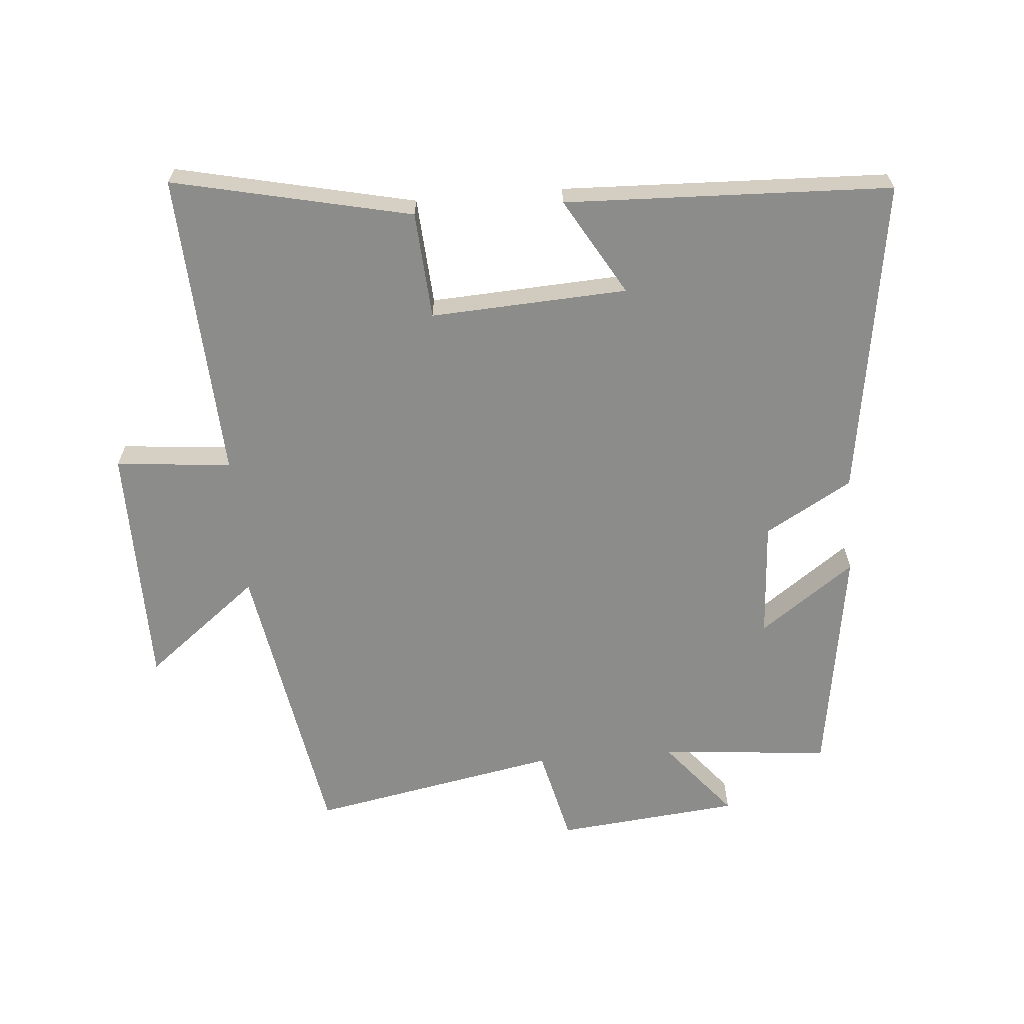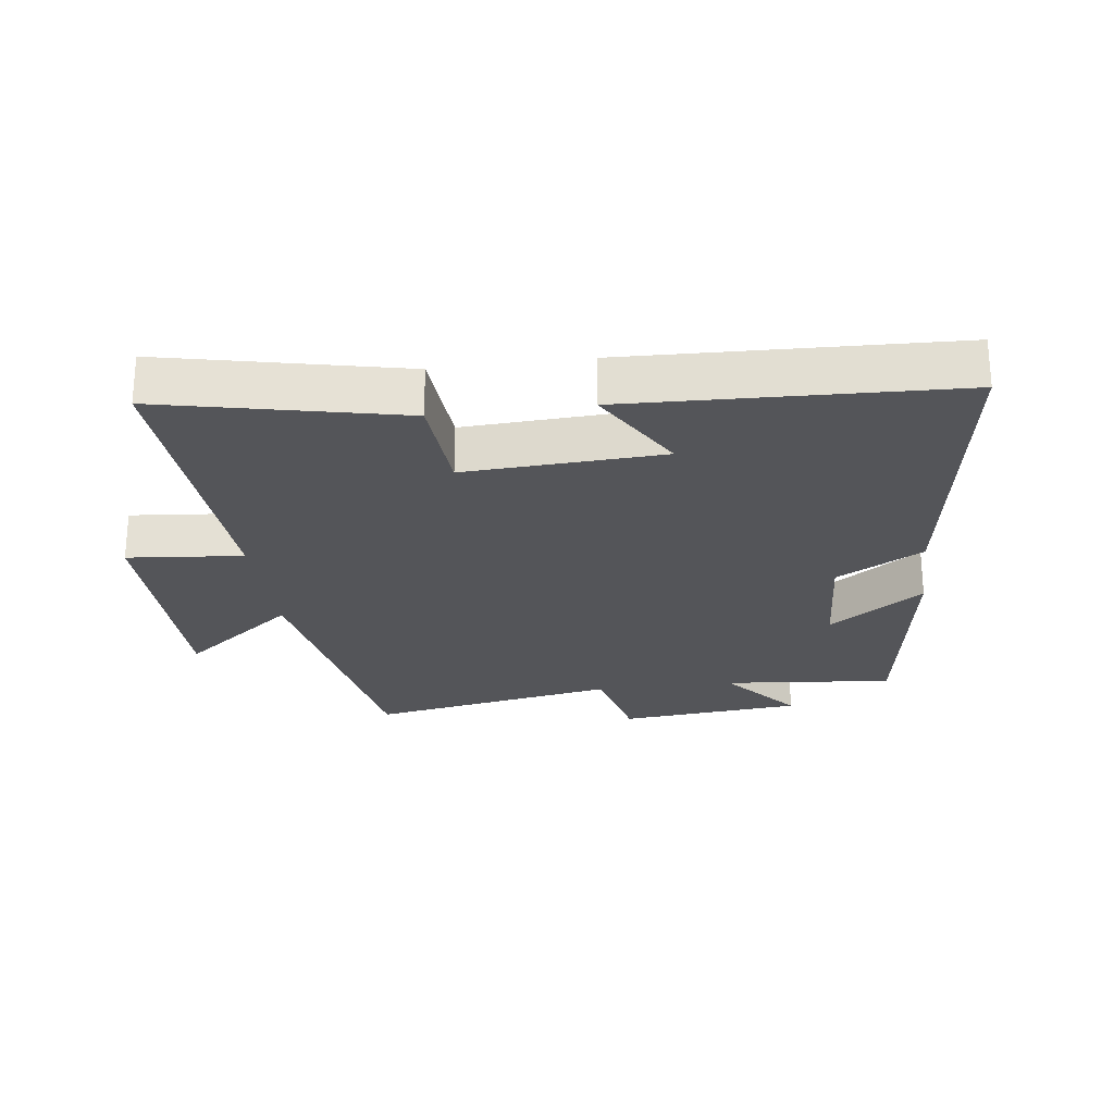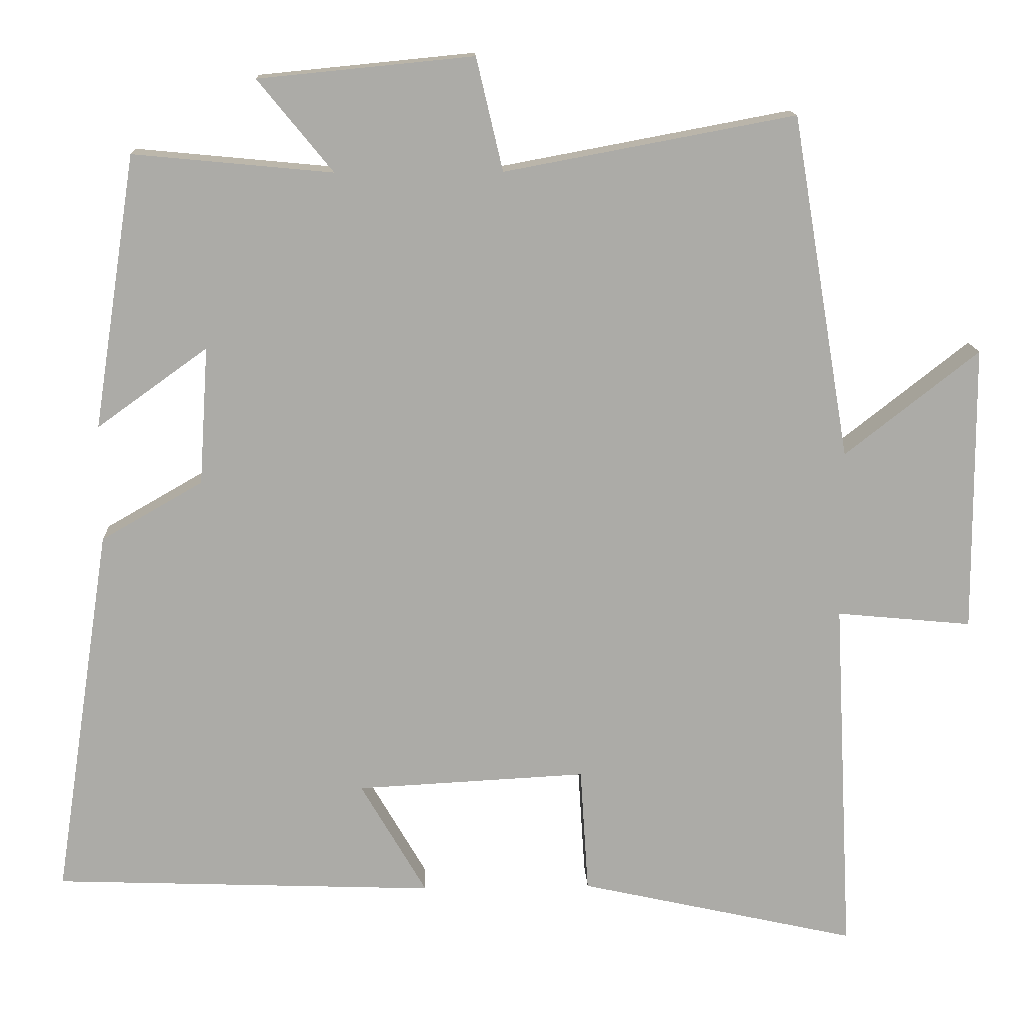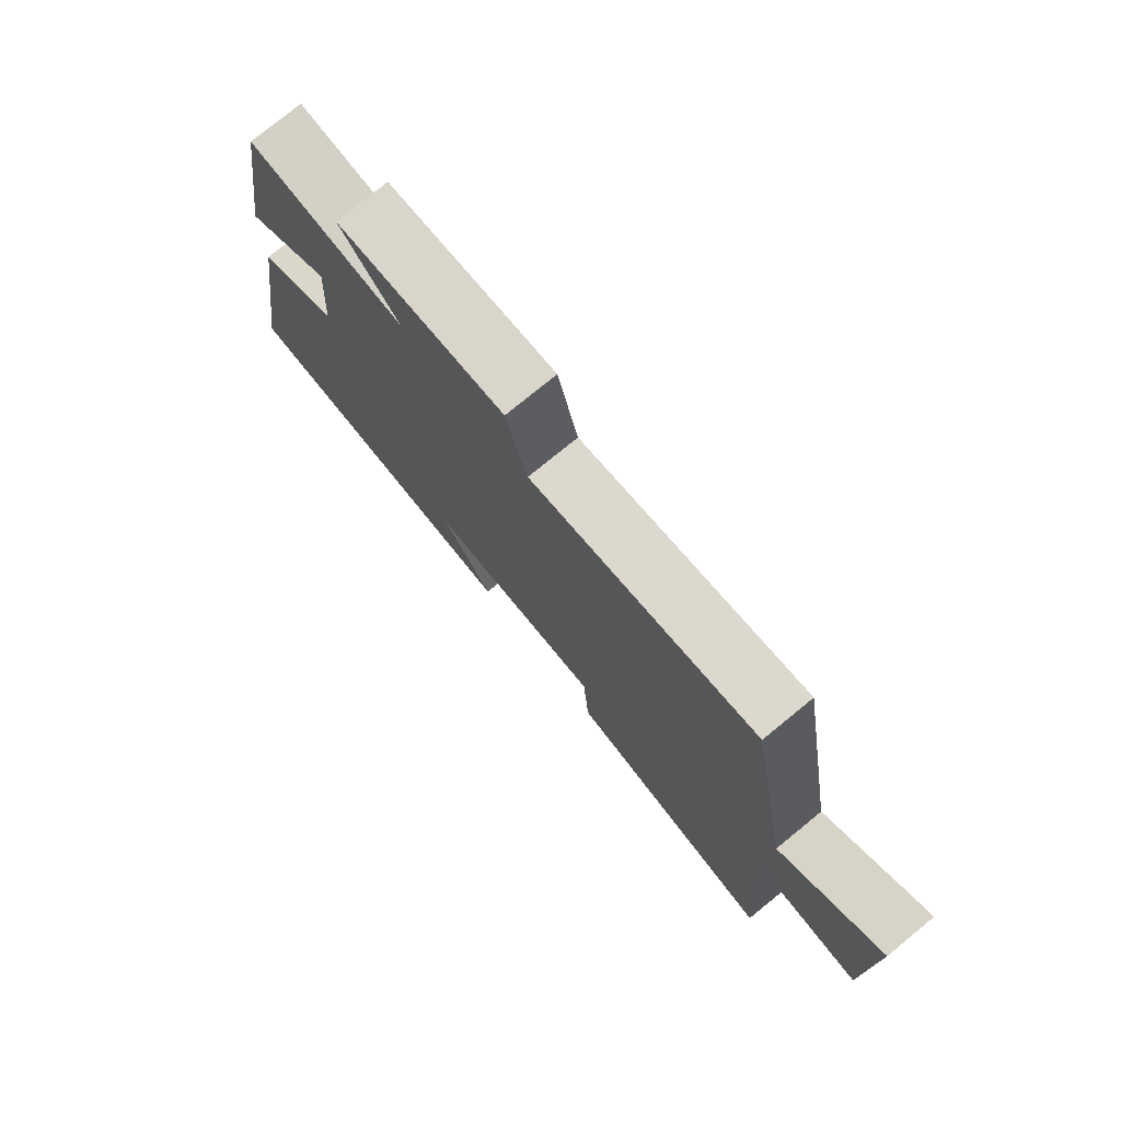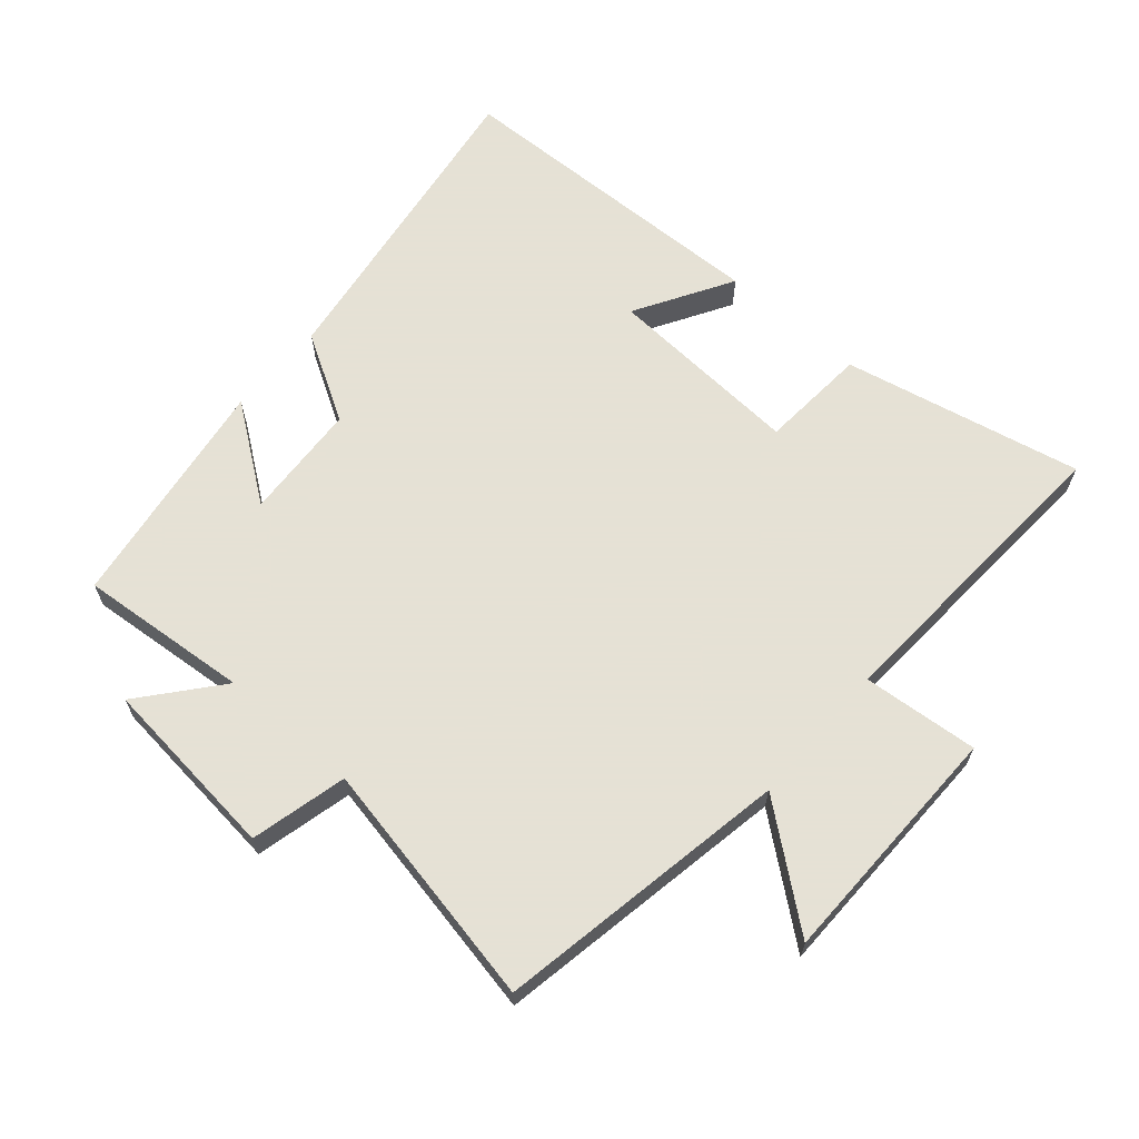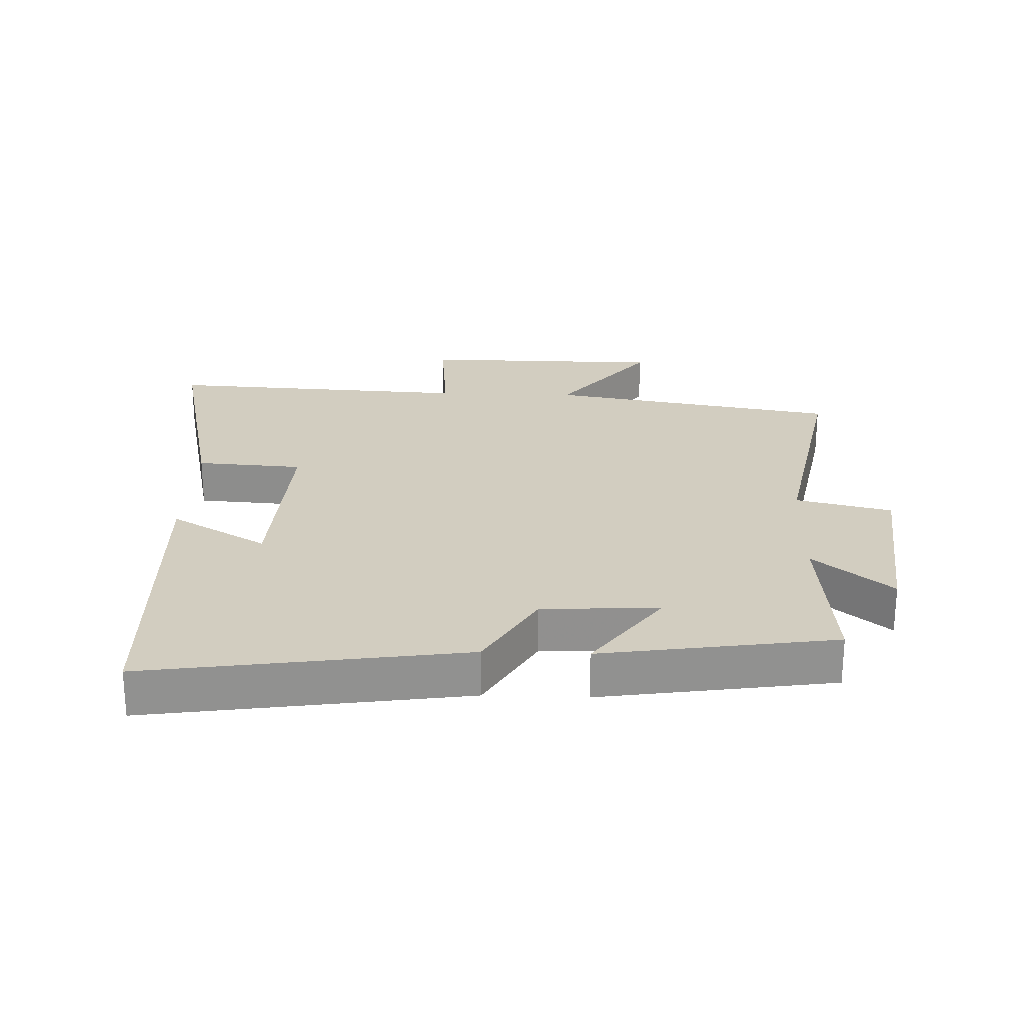
<metadata>
{"format":"obj","ext":"obj","renderer":"f3d","projection":"perspective","resolution":1024,"background":"white","views":[{"elev":-64.1,"azim":-175.2,"up":"+Y"},{"elev":-24.8,"azim":-172.5,"up":"+Y"},{"elev":14.0,"azim":-2.3,"up":"+Z"},{"elev":77.4,"azim":50.8,"up":"+Z"},{"elev":64.9,"azim":41.3,"up":"+Y"},{"elev":24.5,"azim":-87.9,"up":"+Y"}]}
</metadata>
<code>
v 0.525 0.07 -0.582
v 0.157 0.07 -0.5
v 0.146 0.07 -0.334
v -0.158 0.07 -0.35
v -0.071 0.07 -0.5
v -0.575 0.07 -0.481
v -0.5 0.07 0.01
v -0.366 0.07 0.087
v -0.354 0.07 0.269
v -0.5 0.07 0.164
v -0.444 0.07 0.525
v -0.181 0.07 0.5
v -0.28 0.07 0.621
v 0.004 0.07 0.649
v 0.039 0.07 0.5
v 0.423 0.07 0.572
v 0.5 0.07 0.118
v 0.677 0.07 0.257
v 0.679 0.07 -0.123
v 0.5 0.07 -0.106
v 0.525 0 -0.582
v 0.157 0 -0.5
v 0.146 0 -0.334
v -0.158 0 -0.35
v -0.071 0 -0.5
v -0.575 0 -0.481
v -0.5 0 0.01
v -0.366 0 0.087
v -0.354 0 0.269
v -0.5 0 0.164
v -0.444 0 0.525
v -0.181 0 0.5
v -0.28 0 0.621
v 0.004 0 0.649
v 0.039 0 0.5
v 0.423 0 0.572
v 0.5 0 0.118
v 0.677 0 0.257
v 0.679 0 -0.123
v 0.5 0 -0.106
f 17 18 19 20
f 15 16 17 20
f 15 20 1
f 12 13 14 15
f 12 15 1
f 9 10 11 12
f 8 9 12 1
f 4 5 6 7
f 3 4 7 8
f 1 2 3
f 1 3 8
f 40 39 38 37
f 40 37 36 35
f 21 40 35
f 35 34 33 32
f 21 35 32
f 32 31 30 29
f 21 32 29 28
f 27 26 25 24
f 28 27 24 23
f 23 22 21
f 28 23 21
f 1 21 22 2
f 2 22 23 3
f 3 23 24 4
f 4 24 25 5
f 5 25 26 6
f 6 26 27 7
f 7 27 28 8
f 8 28 29 9
f 9 29 30 10
f 10 30 31 11
f 11 31 32 12
f 12 32 33 13
f 13 33 34 14
f 14 34 35 15
f 15 35 36 16
f 16 36 37 17
f 17 37 38 18
f 18 38 39 19
f 19 39 40 20
f 20 40 21 1

</code>
